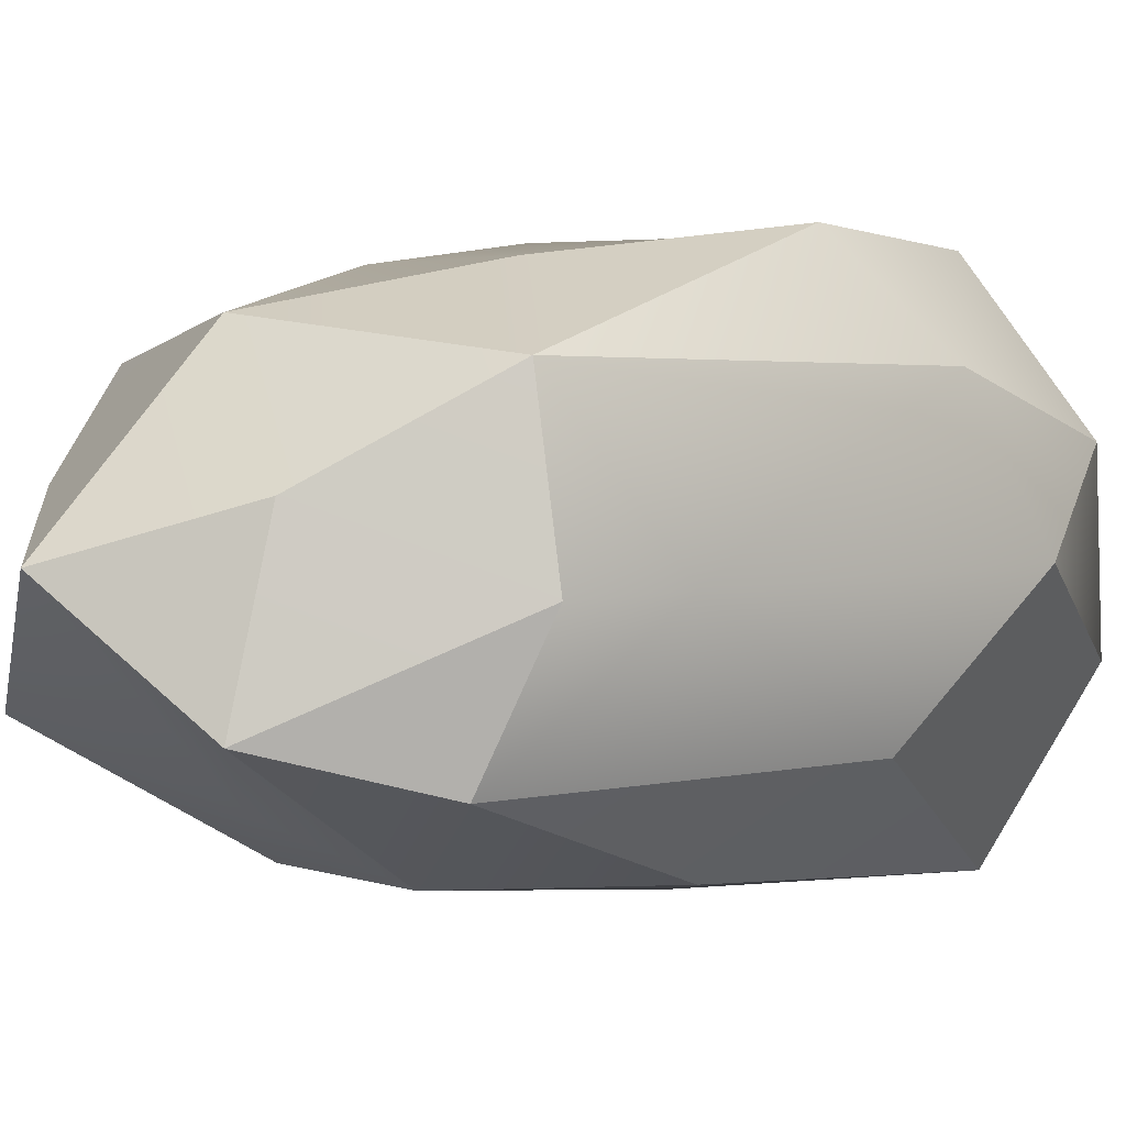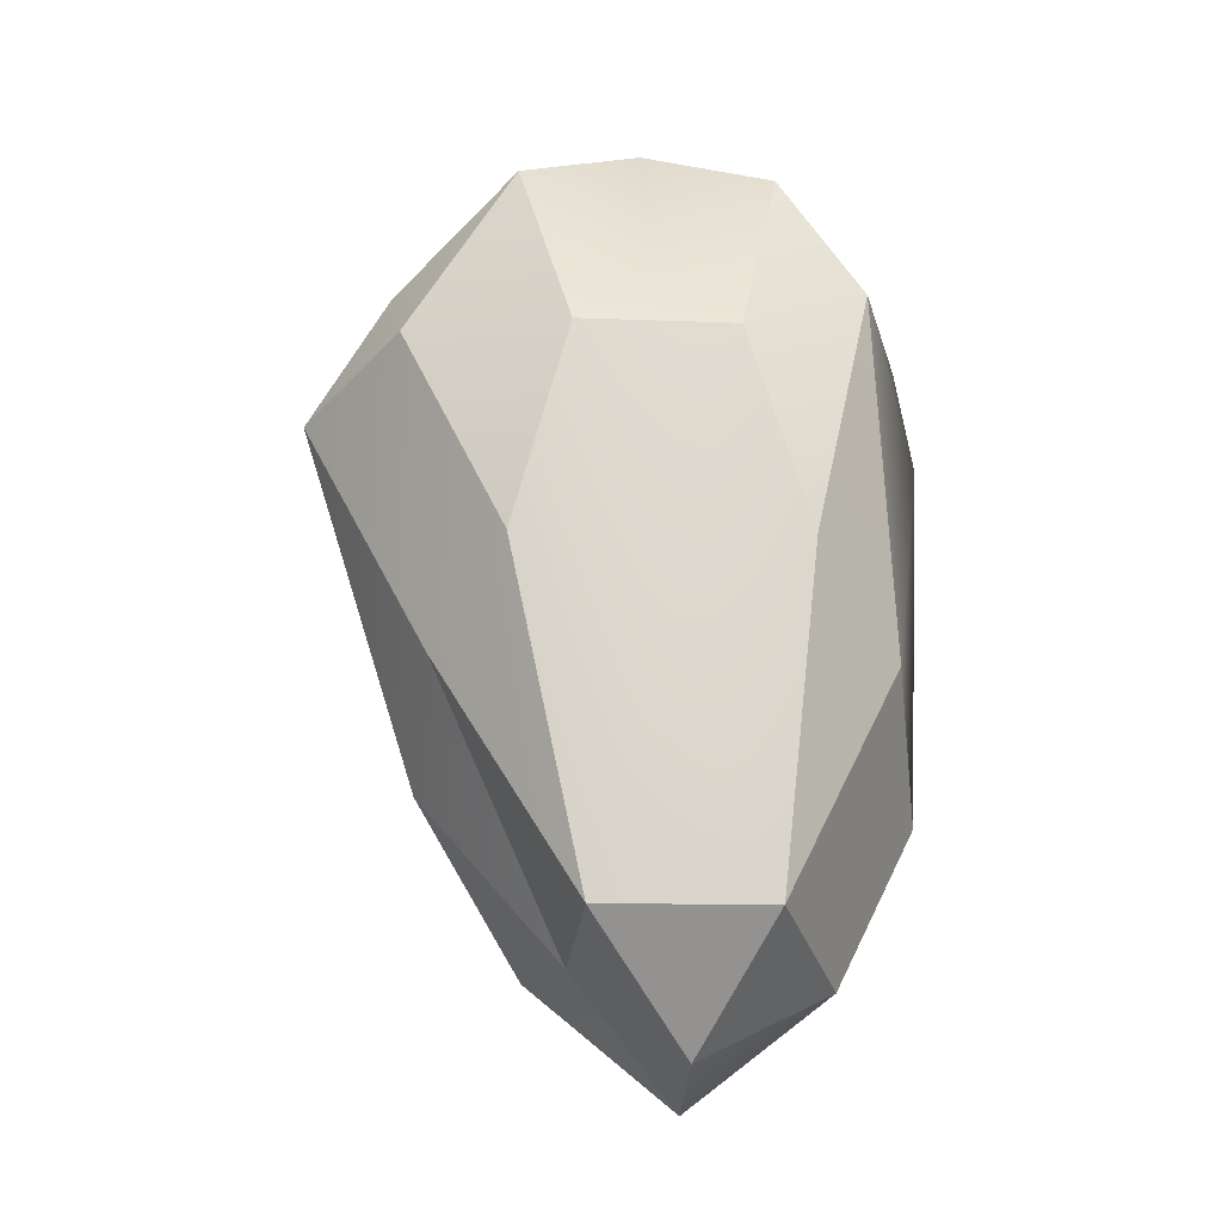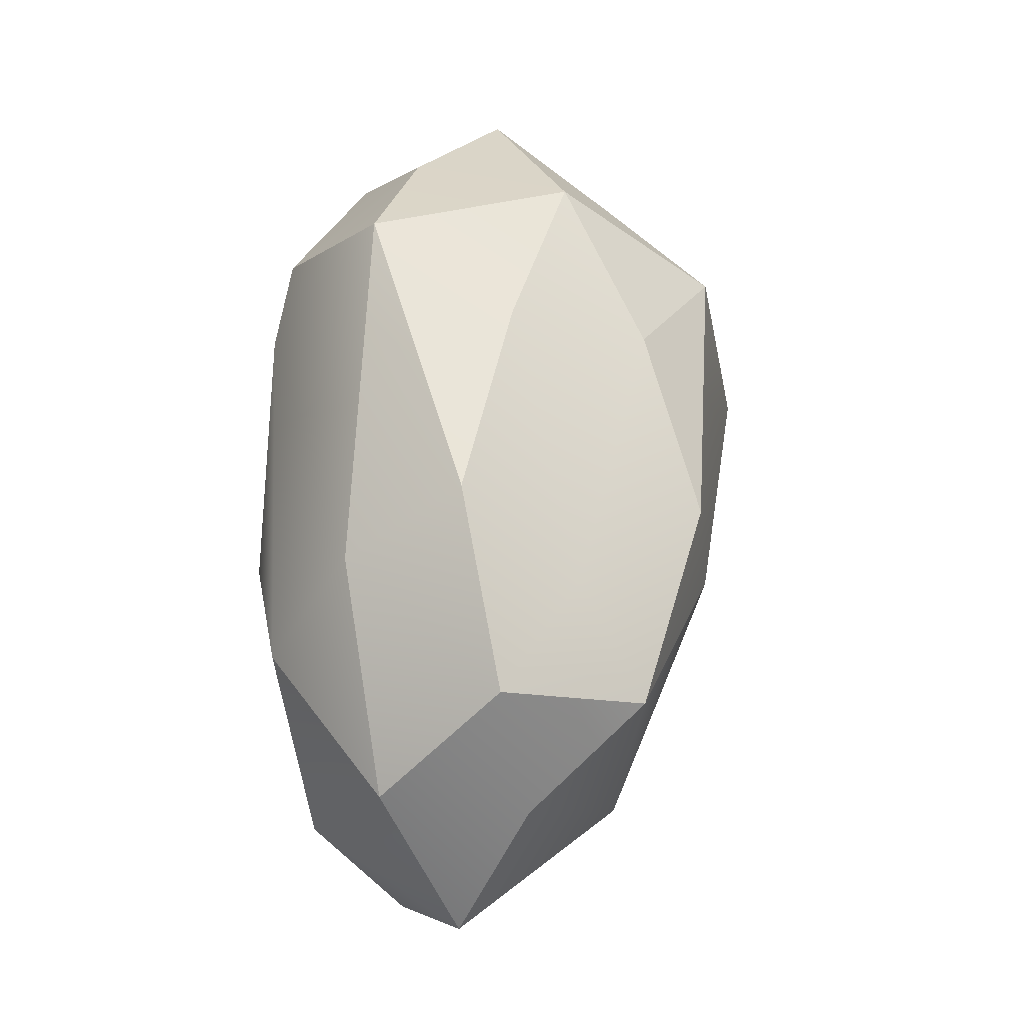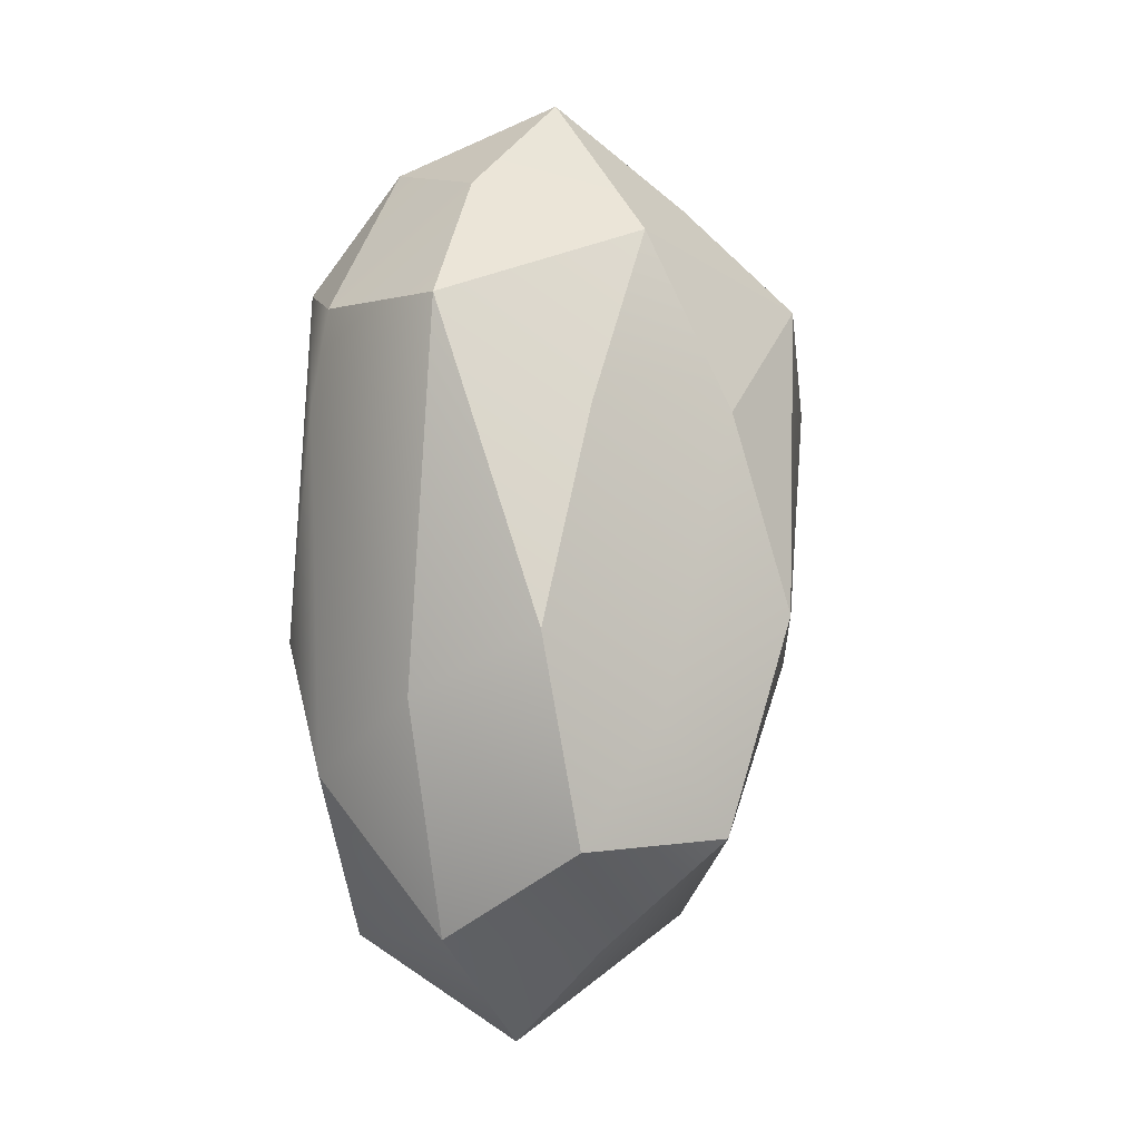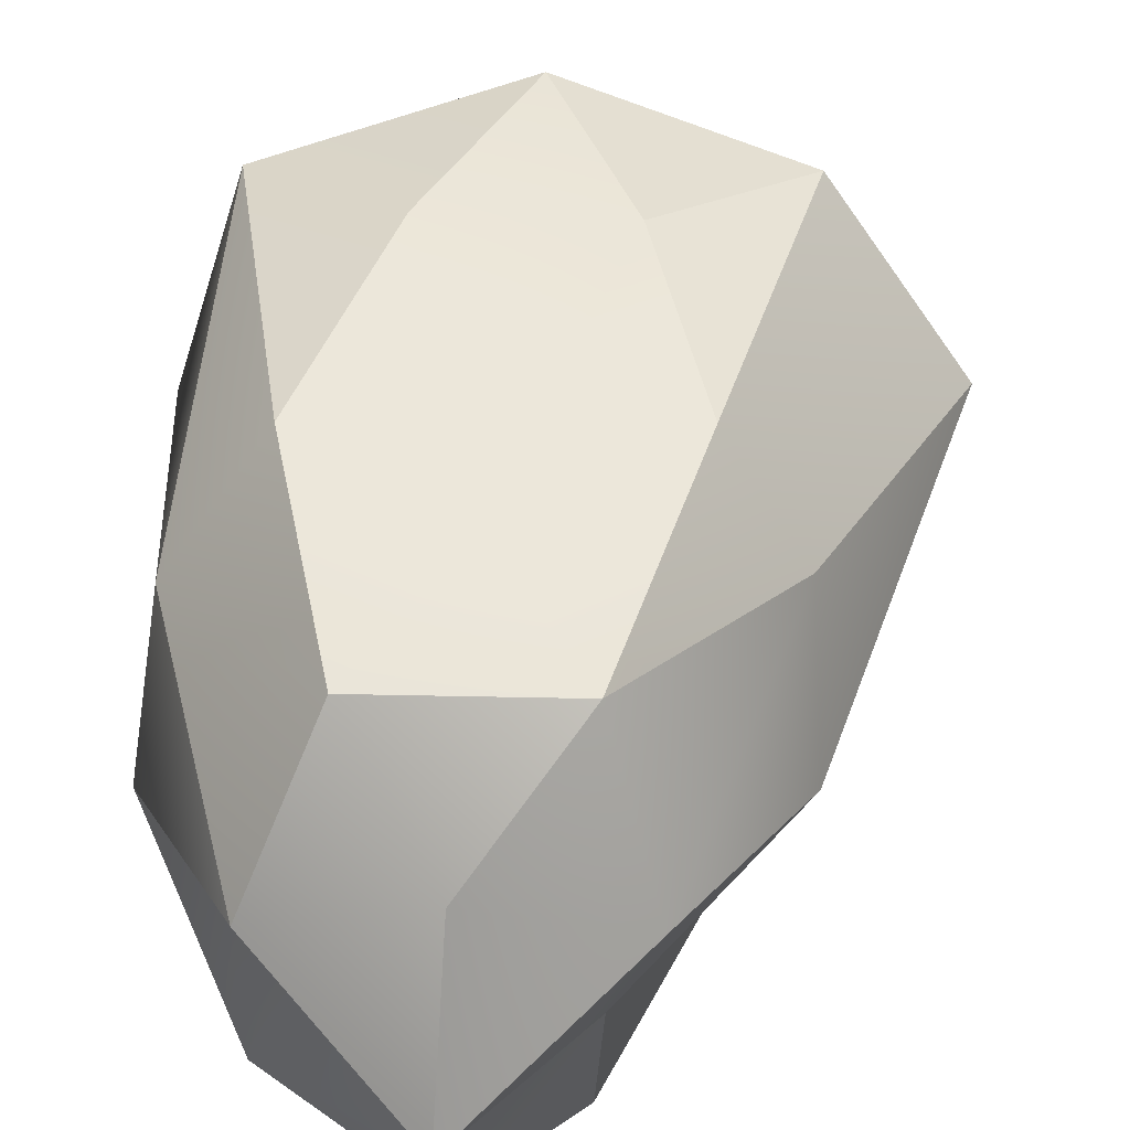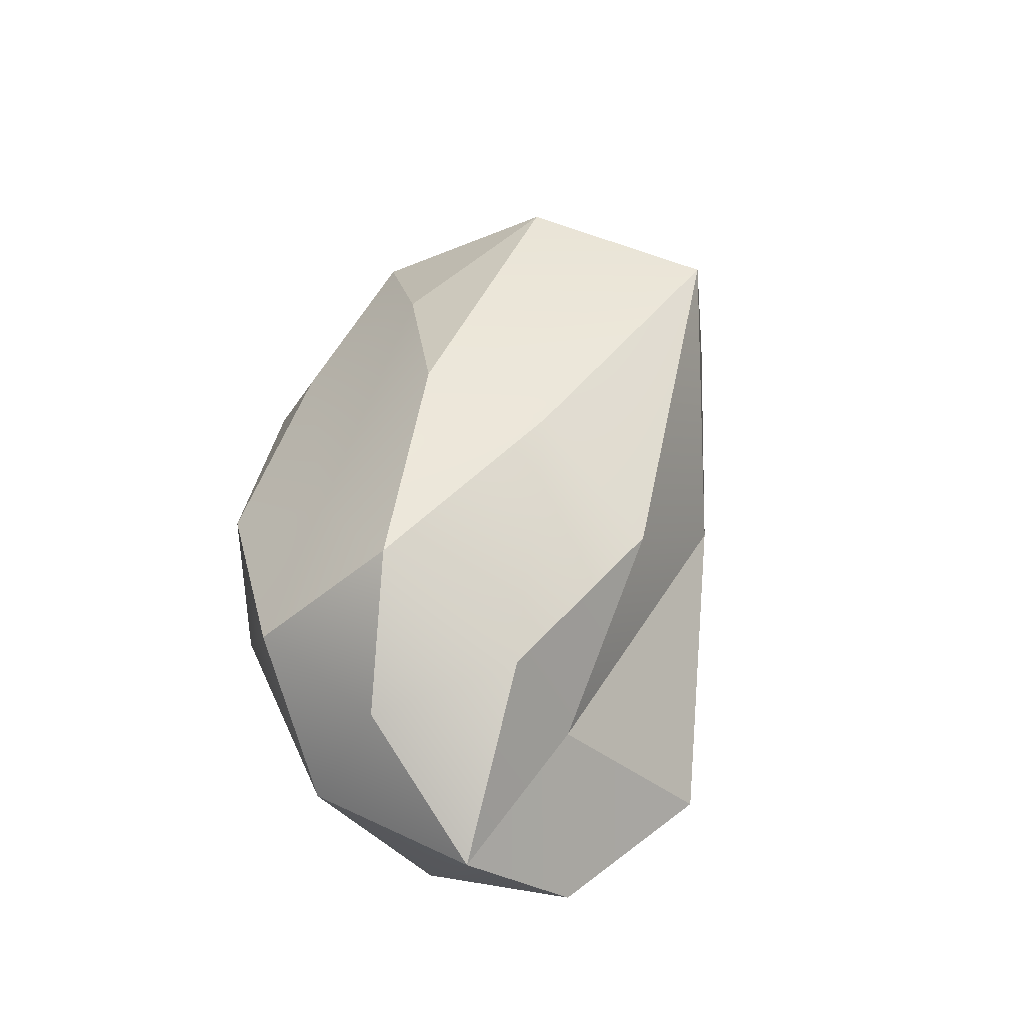
<metadata>
{"format":"obj","ext":"obj","renderer":"f3d","projection":"perspective","resolution":1024,"background":"white","views":[{"elev":4.0,"azim":49.0,"up":"+Y"},{"elev":-12.8,"azim":-3.4,"up":"+Z"},{"elev":-18.5,"azim":152.0,"up":"+Z"},{"elev":-3.8,"azim":147.4,"up":"+Z"},{"elev":53.5,"azim":-177.3,"up":"+Y"},{"elev":-48.4,"azim":-136.4,"up":"+Z"}]}
</metadata>
<code>
o oolite_boulder.obj
v 58.2 25.15 -106.4
v 39.51 67.26 -81.02
v 16.67 42.1 -110.4
v -10.62 65.58 -78.6
v -24.14 23.16 -103.1
v 58.45 -23.9 -108.6
v 38.94 -71.43 -90.22
v 17.93 -43.54 -128
v 18.53 -0.4154 -140.1
v -10.46 -71.58 -90.26
v -12.86 -10.88 -101.7
v 84.86 1.675 -61.29
v 78.83 42.45 -39.53
v 55 71.83 -21.55
v 14.31 70.4 -44.74
v -30.33 69.24 -15.68
v -51.06 39.04 -28.5
v 75.84 -36.61 -22.47
v 10.18 -71.83 -22.21
v -54.71 -0.8097 -53.82
v -51.27 -37.69 -20.48
v 88.07 1.502 43.05
v 34.11 64.46 41.18
v -14.33 63.37 42.04
v -88.07 1.791 53.07
v 50.31 -62.38 7.682
v 31.54 -59.54 65.49
v -30.69 -62.58 7.109
v -13.75 -59.56 66.02
v -60.04 -35.3 69.9
v 82.46 0.6734 71.76
v 46.22 19.71 109.2
v 73.07 45.13 70.82
v 8.99 5.962 140.1
v 8.611 53.16 93.99
v -28.73 19.14 110.3
v -52.5 42.84 77.23
v 69.14 -36.71 82.52
v 45.31 -25.62 120.4
v 8.929 -44.83 89.35
v -27.72 -25.72 121.6
v -63.19 -13.08 86.88
g oolite_boulder.obj_Oolite_Boulder
f 2 13 1
f 2 14 13
f 3 5 4
f 3 9 5
f 5 17 4
f 5 20 17
f 6 18 7
f 7 10 8
f 10 21 11
f 12 18 6
f 14 33 13
f 16 37 24
f 20 25 17
f 27 40 29
f 30 42 25
f 31 39 38
f 32 35 34
f 33 35 32
f 34 40 39
f 34 41 40
f 39 40 27
f 40 41 29
f 41 42 30
f 1 3 2
f 1 9 3
f 3 4 2
f 4 17 16
f 7 8 6
f 8 11 9
f 10 11 8
f 11 21 20
f 17 25 16
f 21 25 20
f 23 33 14
f 23 35 33
f 25 37 16
f 26 38 27
f 29 30 28
f 29 41 30
f 31 33 32
f 32 39 31
f 35 36 34
f 35 37 36
f 38 39 27
f 1 12 6
f 2 15 14
f 4 15 2
f 4 16 15
f 6 9 1
f 7 19 10
f 7 26 19
f 8 9 6
f 9 11 5
f 11 20 5
f 15 23 14
f 15 24 23
f 16 24 15
f 19 28 10
f 19 29 28
f 24 35 23
f 25 42 37
f 26 27 19
f 27 29 19
f 34 39 32
f 36 41 34
f 36 42 41
f 37 42 36
f 10 28 21
f 18 26 7
f 18 38 26
f 21 30 25
f 24 37 35
f 28 30 21
f 1 13 12
f 12 22 18
f 13 22 12
f 13 33 22
f 22 33 31
f 22 38 18
f 31 38 22

</code>
